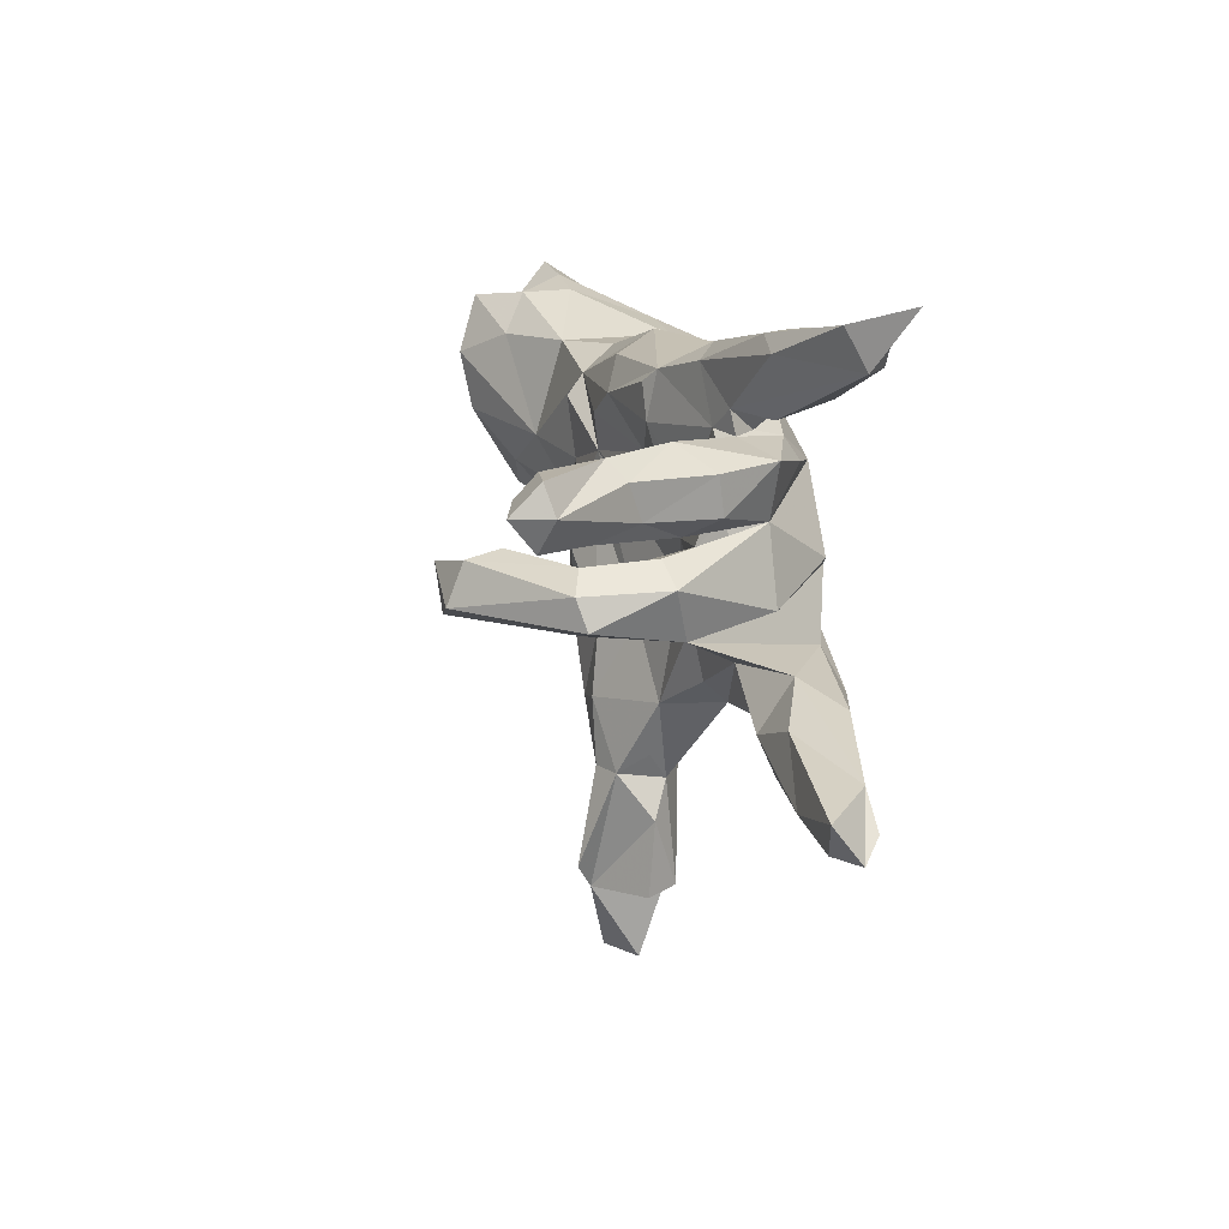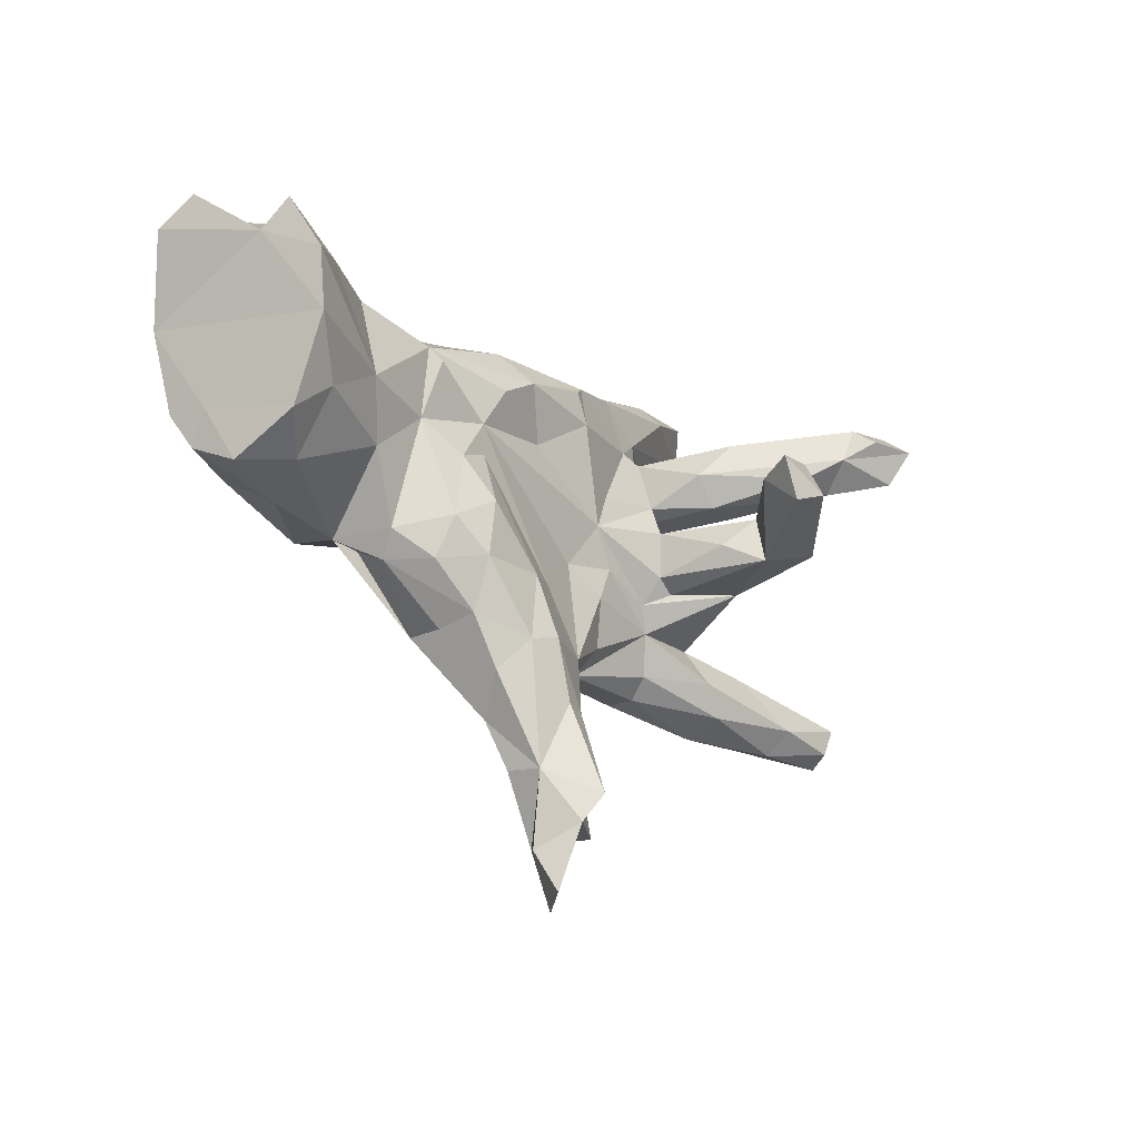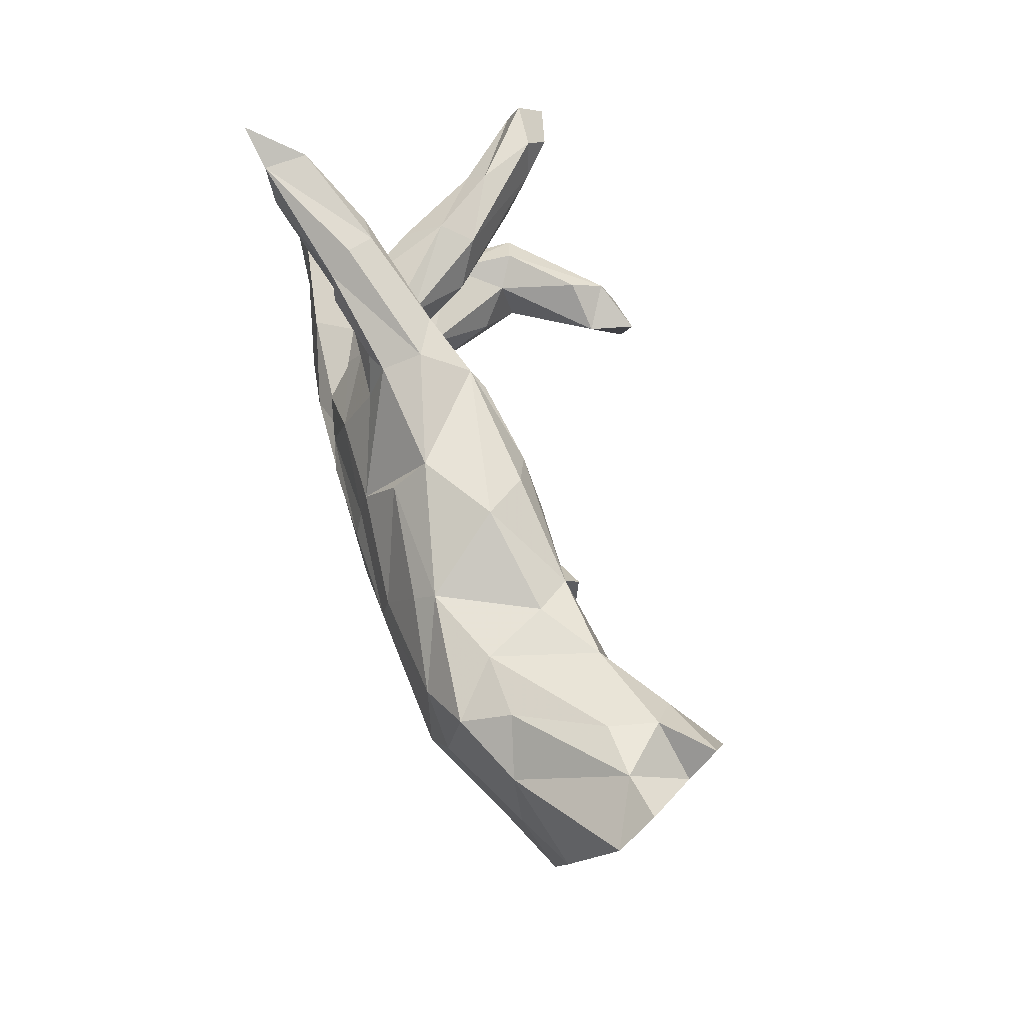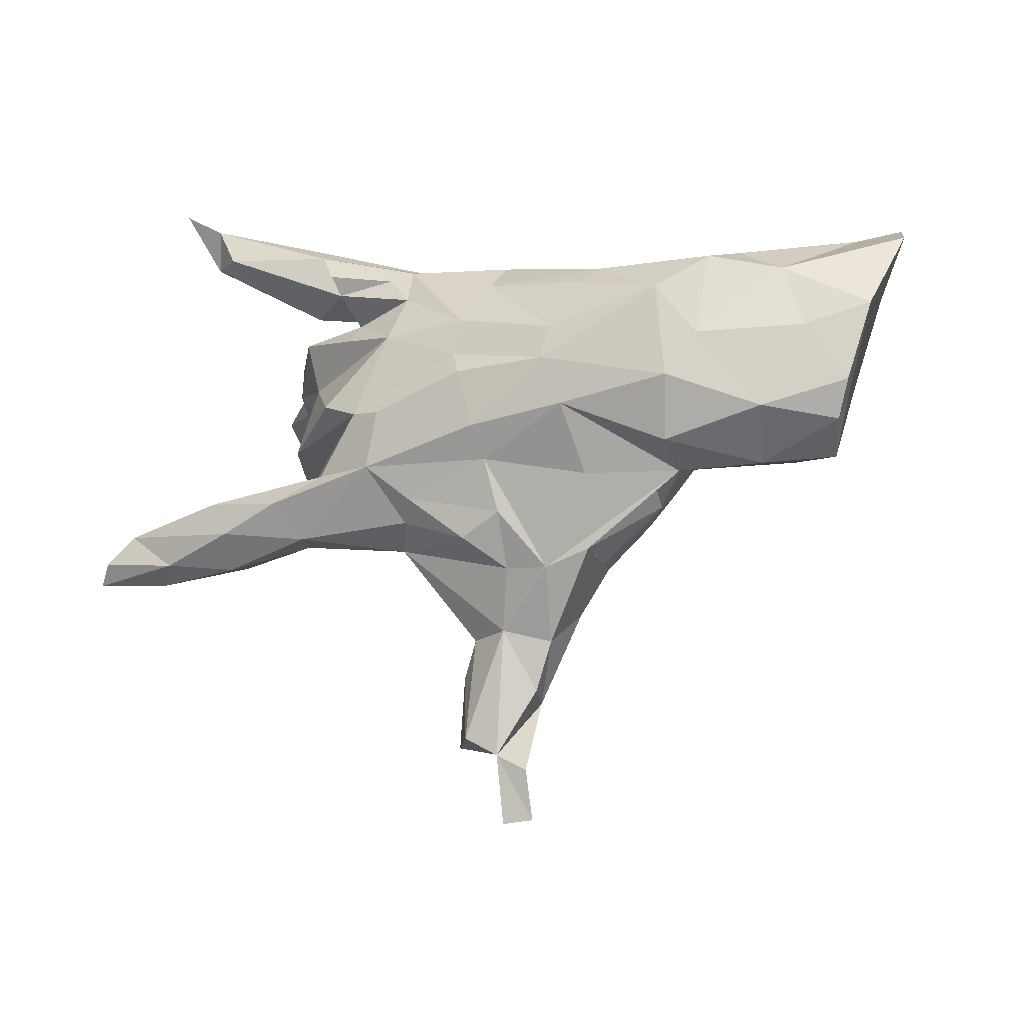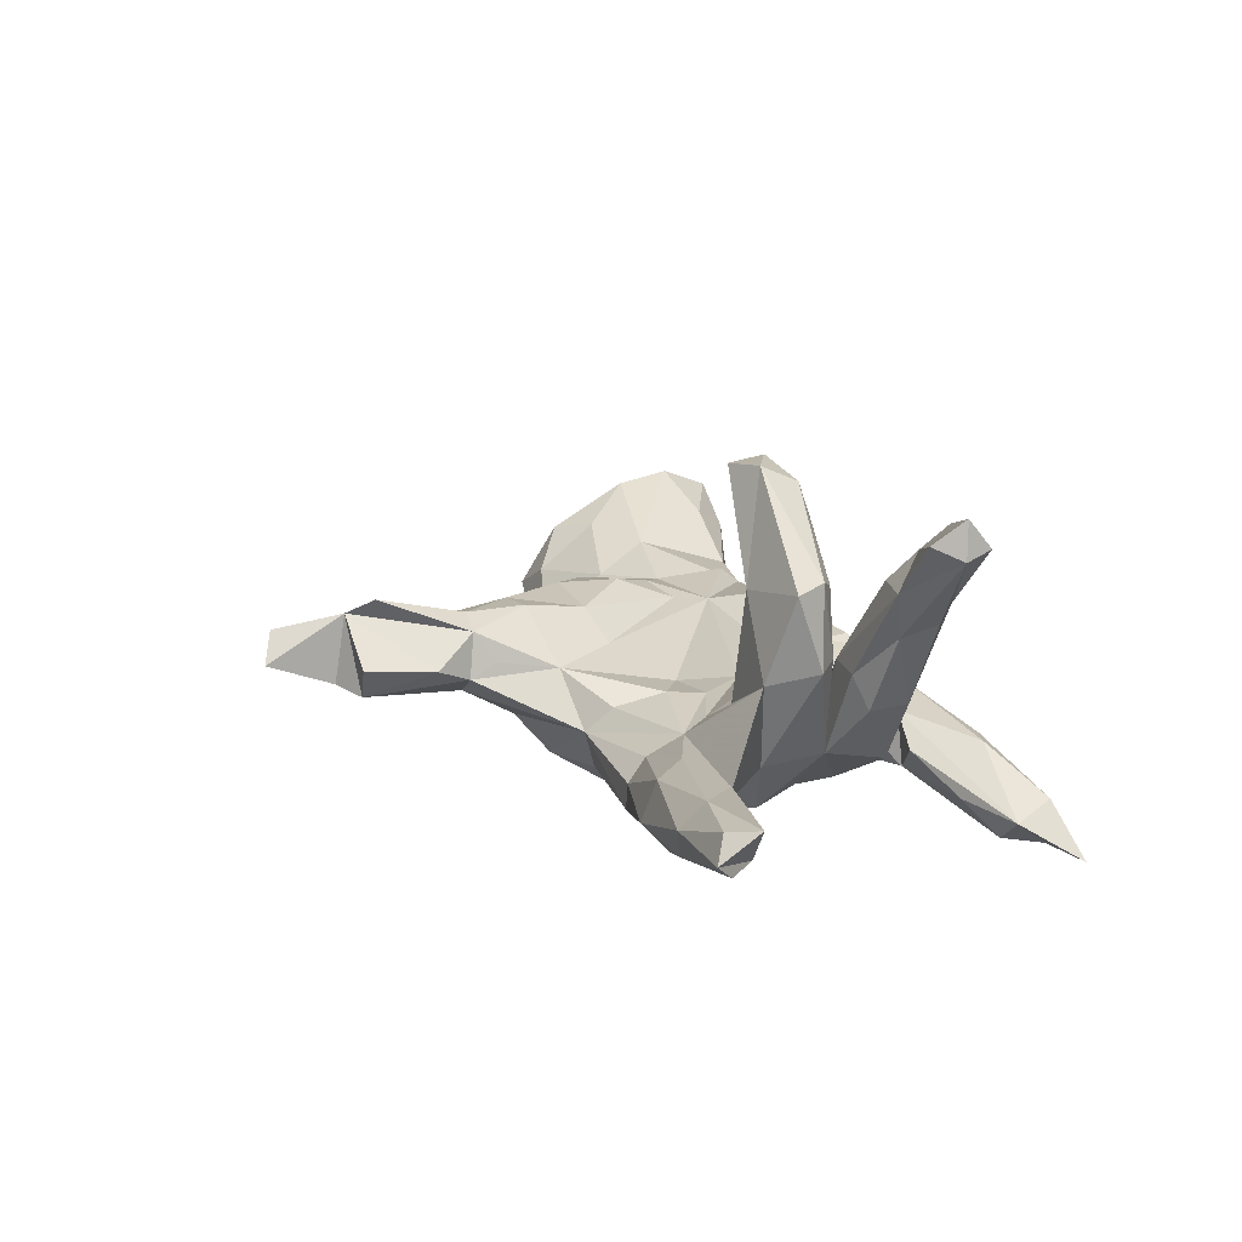
<metadata>
{"format":"obj","ext":"obj","renderer":"f3d","projection":"perspective","resolution":1024,"background":"white","views":[{"elev":19.4,"azim":79.2,"up":"+Y"},{"elev":-27.5,"azim":-42.6,"up":"+Y"},{"elev":61.7,"azim":-108.0,"up":"+Y"},{"elev":-19.7,"azim":-153.9,"up":"+Y"},{"elev":12.0,"azim":74.4,"up":"+Z"}]}
</metadata>
<code>
v 0.86 -0.2294 -0.09263
v 0.8435 -0.2149 -0.0439
v 0.8281 -0.1959 -0.1216
v 0.7705 -0.1444 -0.1158
v 0.865 -0.1583 -0.0404
v 0.6014 -0.1236 -0.04669
v 0.5511 -0.1185 -0.1541
v 0.7231 -0.2025 -0.03012
v 0.6628 -0.2265 -0.1366
v 0.5971 0.5031 -0.2276
v 0.5537 0.397 -0.1656
v 0.7088 -0.2454 -0.0782
v 0.5275 0.4603 -0.2112
v 0.53 0.4651 -0.1325
v 0.6642 0.2409 0.3056
v 0.5043 -0.1958 -0.1788
v 0.6594 0.2439 0.3754
v 0.4908 -0.1718 -0.02641
v 0.6452 0.1848 0.3312
v 0.6454 0.2918 0.322
v 0.5323 -0.2257 -0.04699
v 0.5291 0.1859 0.1585
v 0.564 0.2818 0.3153
v 0.4855 -0.08326 -0.08594
v 0.5137 0.2825 0.2095
v 0.4908 0.1749 0.2496
v 0.5406 0.2517 0.1813
v 0.4964 0.3912 -0.2058
v 0.3474 0.4144 -0.06147
v 0.54 0.2117 0.3074
v 0.5623 0.1679 0.2398
v 0.4619 0.2331 0.03005
v 0.5222 -0.2507 -0.12
v 0.5821 0.2472 0.3555
v 0.4528 0.3358 -0.1444
v 0.4664 -0.02464 0.0773
v 0.4044 0.3959 -0.05916
v 0.4948 0.06794 0.09883
v 0.4299 0.2776 0.09444
v 0.45 0.1355 0.08367
v 0.3827 0.2255 -0.08307
v 0.339 -0.2233 -0.1515
v 0.4599 0.164 0.02142
v 0.3451 -0.1902 -0.06031
v 0.3811 -0.1568 -0.1975
v 0.5151 0.01596 0.2352
v 0.3614 0.1234 -0.0729
v 0.4042 -0.006534 -0.07747
v 0.3912 -0.03124 0.2259
v 0.2891 0.2847 -0.02555
v 0.4443 0.09585 0.237
v 0.2802 0.2989 -0.1305
v 0.4464 0.1032 0.1123
v 0.4943 0.06735 0.2515
v 0.324 -0.117 -0.03157
v 0.3416 0.1863 0.1068
v 0.3942 0.2541 0.1473
v 0.3312 0.1235 -0.0128
v 0.3013 0.2436 -0.03273
v 0.3858 0.131 0.09728
v 0.3929 0.0658 0.205
v 0.2845 -0.1114 -0.1801
v 0.3479 -0.04166 0.01563
v 0.3327 0.4161 -0.1092
v 0.2889 0.3334 -0.1536
v 0.2869 0.2308 -0.006314
v 0.3279 0.08003 0.3929
v 0.3391 0.008181 0.4232
v 0.2736 0.03055 -0.1879
v 0.1987 -0.003767 -0.205
v 0.3533 -0.2238 -0.1023
v 0.3075 0.07226 0.03101
v 0.3059 0.1358 0.00968
v 0.3106 -0.01978 0.02476
v 0.3574 0.2811 -0.07991
v 0.3476 0.08639 -0.01322
v 0.1613 -0.2479 -0.05988
v 0.3476 0.01384 0.1564
v 0.261 0.2414 -0.0697
v 0.1937 0.3387 0.001317
v 0.2319 0.2221 -0.1256
v 0.1652 -0.1211 -0.2108
v 0.1517 0.03687 0.01983
v 0.1676 0.3103 -0.1242
v 0.1383 -0.01551 -0.2204
v 0.2968 -0.07009 -0.01222
v 0.2466 0.183 -0.1503
v 0.2476 0.2447 -0.008019
v 0.3121 0.3812 -0.1497
v 0.3356 0.09793 0.3345
v 0.1789 0.112 0.01339
v 0.1947 -0.03637 0.005043
v 0.1713 -0.1027 0.005122
v 0.2589 0.04223 0.35
v 0.2692 -0.02549 0.4196
v 0.1169 0.3498 -0.03928
v 0.1195 0.2525 -0.1395
v 0.1795 -0.201 -0.0144
v 0.09315 -0.185 -0.1749
v 0.1183 -0.2188 -0.1361
v 0.08425 0.301 0.04513
v 0.1334 0.1519 -0.1926
v 0.2342 0.05148 0.4268
v 0.1232 0.3245 -0.1098
v 0.08249 -0.2721 0.03873
v 0.08927 -0.06041 0.003955
v 0.08257 0.2131 0.0625
v -0.01131 -0.1558 0.05683
v 0.07866 -0.4892 0.04341
v -0.02112 0.07935 -0.209
v 0.04233 -0.4248 0.01732
v -0.03015 0.1537 -0.1975
v -0.06481 -0.07913 -0.2206
v 0.05125 -0.3774 0.04777
v 0.09512 -0.6233 0.05701
v -0.002695 -0.6384 0.1404
v -0.0716 -0.3209 -0.07819
v 0.05554 -0.6199 0.001553
v -0.03941 0.03406 -0.2255
v 0.03107 -0.4157 0.1014
v -0.08041 0.2222 0.09495
v -0.02534 0.1336 0.04436
v -0.03234 -0.765 0.1121
v 0.001442 -0.78 0.05534
v -0.005514 -0.6567 0.01306
v -0.08394 -0.229 -0.143
v 0.05902 0.2751 0.06485
v -0.048 -0.3031 0.1285
v -0.1967 0.08994 0.08957
v -0.07277 0.237 -0.1515
v -0.03503 -0.424 -0.01932
v -0.07452 -0.1353 -0.1815
v -0.1489 -0.3268 -0.06819
v 0.02484 -0.5875 0.1675
v -0.06104 -0.5434 0.09635
v -0.006907 -0.2685 -0.1382
v -0.01951 -0.4183 0.1272
v -0.04388 -0.6793 0.06061
v -0.1464 0.2711 0.06707
v -0.08409 -0.1835 0.1108
v -0.08005 -0.5348 0.03315
v -0.1193 -0.4465 0.01667
v -0.112 -0.3249 0.1301
v -0.07636 0.2992 -0.09108
v -0.1983 0.0215 0.09534
v -0.2785 0.1925 -0.1771
v -0.3022 0.229 -0.1441
v -0.1568 0.1694 0.1042
v -0.1525 -0.3809 0.08371
v -0.2477 -0.06445 -0.2137
v -0.33 0.1944 0.09224
v -0.204 -0.08857 0.1357
v -0.2103 -0.2934 0.08966
v -0.2319 -0.2982 -0.05716
v -0.2303 -0.3074 0.02004
v -0.2137 0.02964 -0.2254
v -0.2565 -0.174 -0.1234
v -0.2142 -0.2001 0.1328
v -0.2248 0.09558 -0.2154
v -0.2063 0.2971 -0.009451
v -0.2993 -0.2185 0.08901
v -0.4163 -0.1713 -0.05038
v -0.2658 -0.01415 0.1176
v -0.3212 0.1565 0.1218
v -0.2855 -0.1423 0.1255
v -0.3635 -0.1768 -0.04771
v -0.4378 0.1399 -0.2024
v -0.3701 -0.172 0.05477
v -0.3534 -0.2132 0.01406
v -0.3506 0.03415 0.1021
v -0.3855 0.2302 0.02664
v -0.4449 0.2287 -0.08809
v -0.533 0.1948 -0.1693
v -0.4272 -0.145 -0.1478
v -0.4416 -0.05607 0.0984
v -0.492 0.2154 0.1012
v -0.5675 -0.1687 -0.01485
v -0.4901 0.04145 0.1513
v -0.5105 0.03723 -0.1893
v -0.4543 -0.04196 -0.2054
v -0.5975 -0.1394 0.08462
v -0.6551 0.1696 -0.1109
v -0.6505 0.273 0.05827
v -0.6046 -0.09795 -0.1178
v -0.5629 0.2309 -0.08541
v -0.688 0.05075 -0.1065
v -0.6917 -0.1578 0.04201
v -0.5946 -0.03402 0.1732
v -0.7545 -0.05341 -0.06485
v -0.6613 -0.09514 0.1588
v -0.7242 -0.116 -0.03611
v -0.6722 0.04906 0.2427
v -0.7326 -0.05793 0.004041
v -0.6982 0.1525 0.2609
v -0.749 0.2804 0.06232
v -0.6154 0.203 0.1857
v -0.8559 0.2411 0.008835
v -0.7584 0.2009 0.1718
v -0.8038 0.09141 -0.06012
v -0.7418 0.2507 0.2241
v -0.6683 0.2676 0.1443
v -0.8339 0.2888 0.07582
f 149 135 143
f 137 143 135
f 153 149 143
f 142 135 149
f 116 115 109
f 118 109 115
f 120 116 109
f 134 135 116
f 138 116 135
f 123 124 116
f 125 116 124
f 18 21 8
f 12 8 21
f 6 18 8
f 44 21 18
f 108 128 105
f 120 105 128
f 140 128 108
f 145 140 108
f 143 128 140
f 158 143 140
f 137 128 143
f 152 158 140
f 153 143 158
f 137 120 128
f 114 105 120
f 134 120 137
f 111 105 114
f 111 114 120
f 134 137 135
f 120 109 111
f 118 111 109
f 134 116 120
f 118 115 116
f 138 123 116
f 125 124 123
f 66 57 39
f 25 39 57
f 59 66 39
f 56 57 66
f 30 57 56
f 73 56 66
f 43 32 22
f 27 22 32
f 40 43 22
f 41 32 43
f 31 40 22
f 47 43 40
f 72 61 53
f 51 53 61
f 76 72 53
f 78 61 72
f 193 189 191
f 184 191 189
f 187 193 191
f 199 189 193
f 186 179 184
f 180 184 179
f 189 186 184
f 182 179 186
f 174 184 180
f 167 180 179
f 180 156 150
f 113 150 156
f 174 180 150
f 167 156 180
f 132 150 113
f 119 113 156
f 189 199 186
f 182 186 199
f 173 179 182
f 167 179 173
f 185 173 182
f 147 167 173
f 159 156 167
f 110 156 159
f 146 159 167
f 197 182 199
f 130 159 146
f 147 146 167
f 195 185 182
f 172 173 185
f 172 147 173
f 130 146 147
f 97 81 102
f 87 102 81
f 112 97 102
f 79 81 97
f 41 87 81
f 47 102 87
f 202 195 197
f 182 197 195
f 198 202 197
f 198 195 202
f 185 195 183
f 201 183 195
f 147 160 144
f 101 144 160
f 130 147 144
f 171 160 147
f 112 144 104
f 96 104 144
f 97 112 104
f 130 144 112
f 104 84 97
f 52 97 84
f 89 84 104
f 154 162 133
f 157 133 162
f 142 154 133
f 166 162 154
f 150 157 162
f 132 133 157
f 133 132 126
f 99 126 132
f 117 133 126
f 126 99 136
f 100 136 99
f 117 126 136
f 82 99 132
f 177 187 191
f 190 193 187
f 184 177 191
f 174 177 184
f 162 177 174
f 150 162 174
f 181 177 162
f 132 157 150
f 113 82 132
f 119 82 113
f 85 82 119
f 70 82 85
f 192 199 193
f 110 119 156
f 172 185 183
f 188 181 175
f 162 175 181
f 178 188 175
f 190 181 188
f 168 175 162
f 170 175 168
f 165 170 168
f 178 175 170
f 169 162 166
f 172 171 147
f 151 160 171
f 159 130 112
f 176 171 172
f 176 172 183
f 102 47 69
f 48 69 47
f 70 102 69
f 41 47 87
f 110 112 102
f 198 199 192
f 194 198 192
f 197 199 198
f 48 70 69
f 110 102 70
f 190 192 193
f 82 70 62
f 36 62 70
f 45 82 62
f 119 70 85
f 7 45 62
f 42 82 45
f 99 82 100
f 42 100 82
f 169 166 154
f 155 169 154
f 168 162 169
f 187 177 181
f 190 187 181
f 16 42 45
f 77 100 42
f 24 62 36
f 48 36 70
f 38 36 48
f 7 62 24
f 55 24 36
f 188 192 190
f 43 47 41
f 201 176 183
f 196 176 201
f 151 171 176
f 178 151 176
f 59 81 79
f 52 79 97
f 50 79 52
f 59 41 81
f 201 195 198
f 200 201 198
f 194 200 198
f 196 201 200
f 96 144 101
f 139 101 160
f 65 52 84
f 65 84 89
f 96 89 104
f 89 52 65
f 35 52 28
f 89 28 52
f 11 35 28
f 75 52 35
f 64 89 96
f 13 89 64
f 29 64 96
f 13 28 89
f 11 28 13
f 29 13 64
f 13 14 10
f 11 10 14
f 11 13 10
f 29 14 13
f 153 155 154
f 131 133 117
f 77 117 136
f 100 77 136
f 153 169 155
f 164 170 129
f 163 129 170
f 151 164 129
f 151 170 164
f 108 129 145
f 163 145 129
f 68 49 46
f 36 46 49
f 54 68 46
f 95 49 68
f 94 61 49
f 78 49 61
f 95 94 49
f 90 61 94
f 25 20 15
f 17 15 20
f 27 25 15
f 23 20 25
f 57 23 25
f 17 20 23
f 23 30 34
f 17 34 30
f 17 23 34
f 57 30 23
f 31 15 19
f 17 19 15
f 30 31 19
f 22 15 31
f 27 15 22
f 17 30 19
f 26 31 30
f 60 31 26
f 56 26 30
f 67 54 51
f 53 51 54
f 90 67 51
f 68 54 67
f 61 90 51
f 94 67 90
f 103 67 94
f 95 103 94
f 68 67 103
f 38 54 46
f 68 103 95
f 129 83 122
f 107 122 83
f 148 129 122
f 106 83 129
f 83 91 107
f 88 107 91
f 58 76 47
f 53 47 76
f 72 76 58
f 178 194 192
f 194 178 196
f 176 196 178
f 200 194 196
f 170 151 178
f 148 151 129
f 121 151 148
f 121 148 122
f 107 121 122
f 127 121 107
f 73 88 91
f 101 107 88
f 60 58 47
f 160 151 139
f 121 139 151
f 110 70 119
f 112 110 159
f 101 139 121
f 59 79 50
f 75 50 52
f 88 66 59
f 50 88 59
f 73 66 88
f 80 88 50
f 11 50 75
f 111 77 105
f 98 105 77
f 131 77 111
f 118 131 111
f 142 141 135
f 125 135 141
f 131 141 142
f 154 142 149
f 131 125 141
f 138 135 125
f 125 118 116
f 123 138 125
f 101 88 80
f 96 101 80
f 107 101 127
f 121 127 101
f 39 32 41
f 59 39 41
f 27 32 39
f 60 47 40
f 73 60 56
f 26 56 60
f 58 60 73
f 37 80 50
f 35 11 75
f 37 50 11
f 14 37 11
f 29 96 80
f 37 29 80
f 14 29 37
f 131 118 125
f 161 165 168
f 163 170 165
f 152 163 165
f 158 152 165
f 145 163 152
f 152 140 145
f 106 129 108
f 105 106 108
f 106 93 92
f 55 92 93
f 83 106 92
f 105 93 106
f 98 55 93
f 86 92 55
f 92 86 83
f 74 83 86
f 86 55 36
f 63 86 36
f 18 24 55
f 4 7 24
f 178 192 188
f 31 60 40
f 73 91 83
f 38 48 47
f 72 73 83
f 49 63 36
f 74 86 63
f 6 24 18
f 44 18 55
f 3 1 9
f 12 9 1
f 4 3 9
f 4 1 3
f 53 38 47
f 54 38 53
f 72 58 73
f 74 72 83
f 46 36 38
f 78 74 49
f 63 49 74
f 72 74 78
f 1 4 5
f 6 5 4
f 24 6 4
f 8 5 6
f 2 5 8
f 2 1 5
f 2 12 1
f 8 12 2
f 33 9 12
f 33 12 21
f 133 131 142
f 153 154 149
f 77 131 117
f 161 169 153
f 158 161 153
f 168 169 161
f 55 98 77
f 71 77 42
f 33 71 42
f 44 77 71
f 16 33 42
f 21 71 33
f 9 33 16
f 4 9 16
f 7 4 16
f 45 7 16
f 158 165 161
f 93 105 98
f 44 55 77
f 21 44 71
f 25 27 39

</code>
